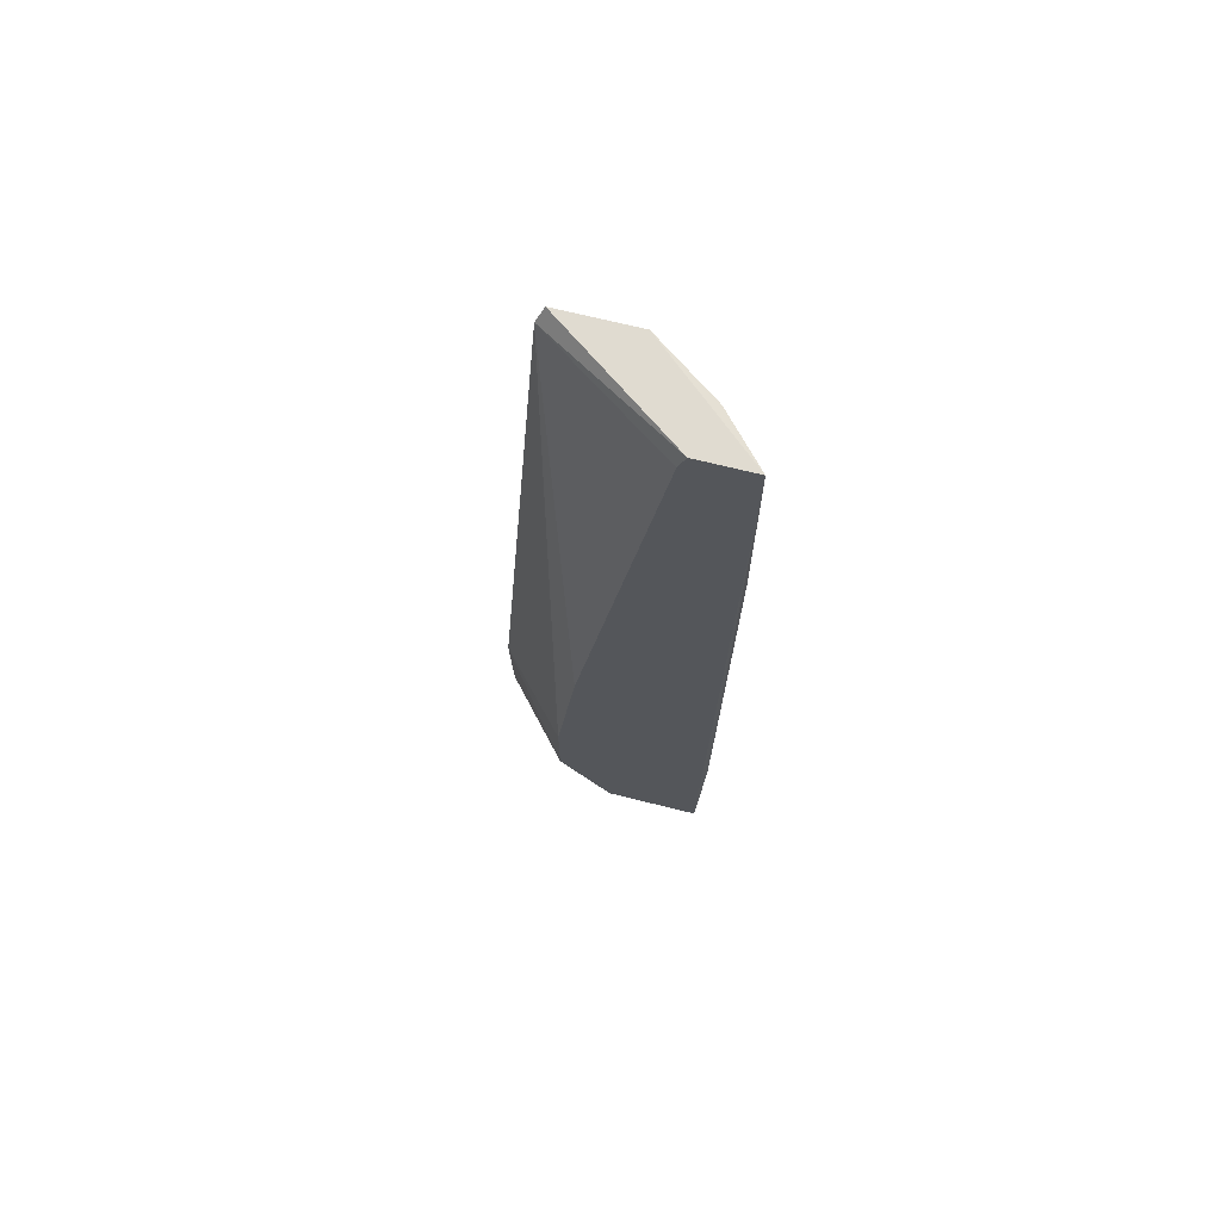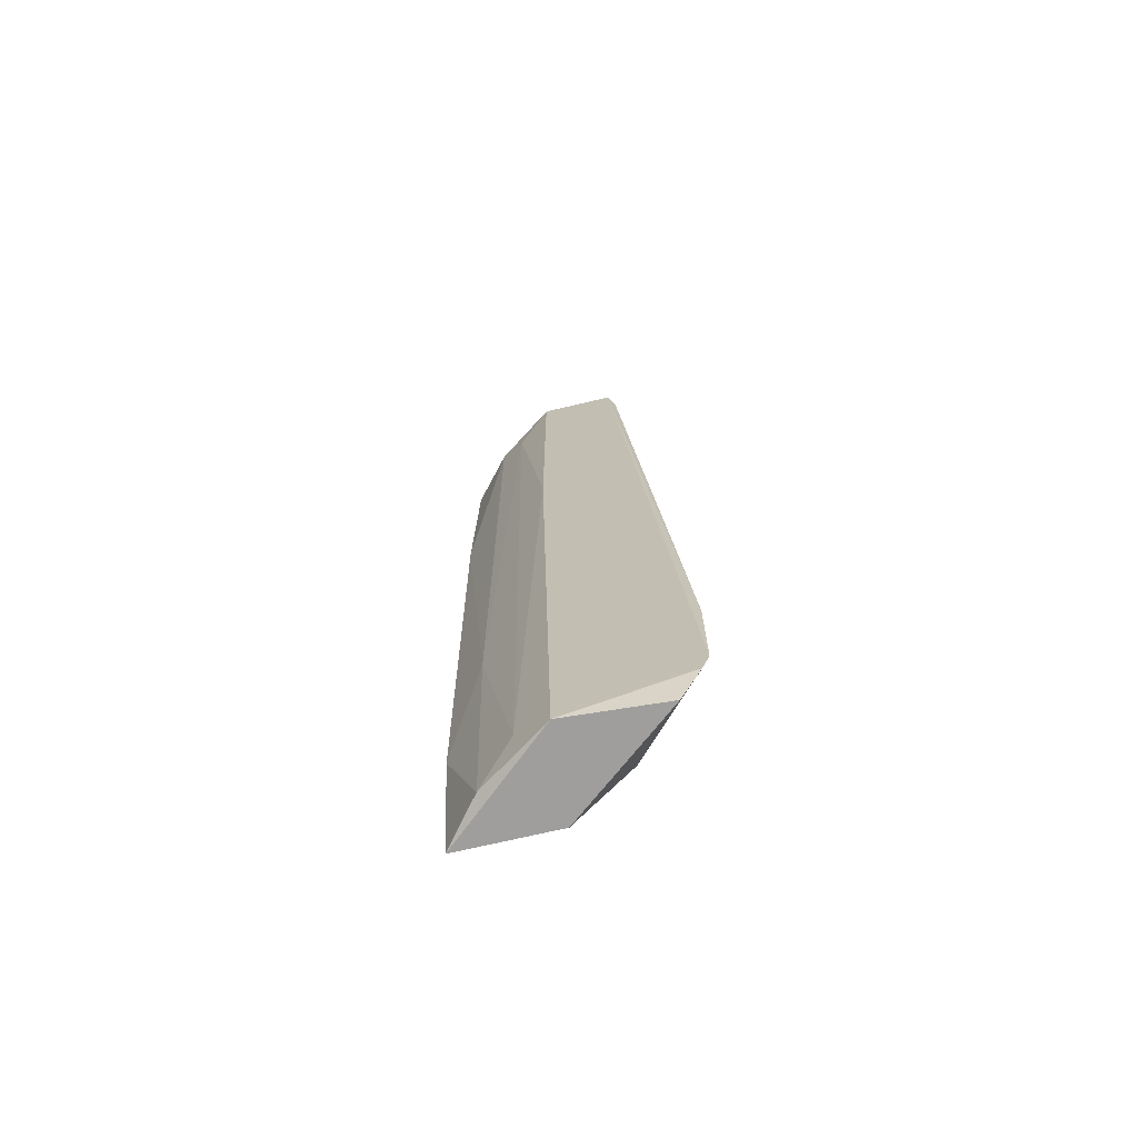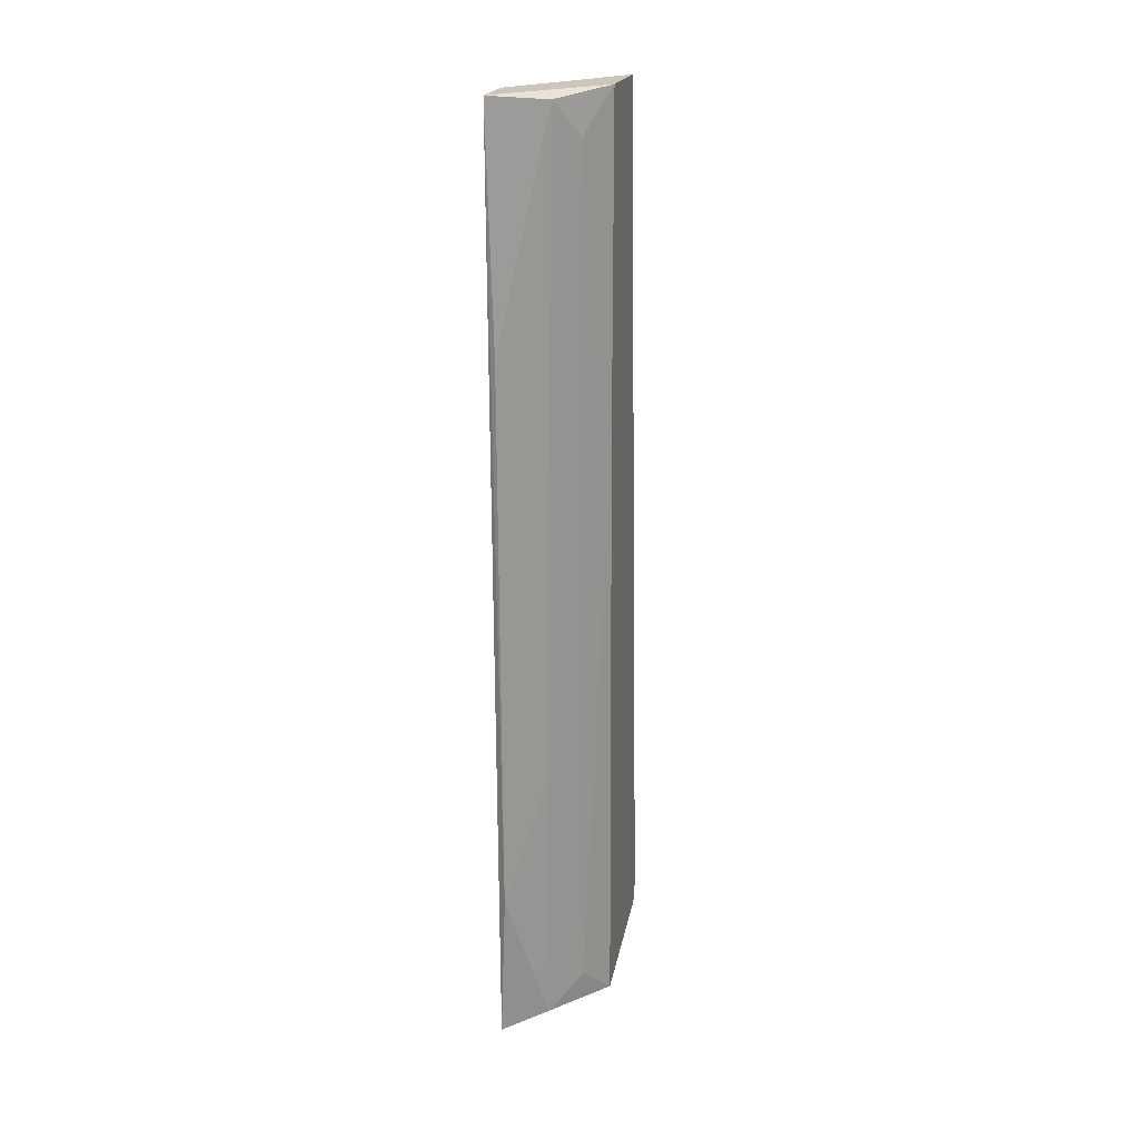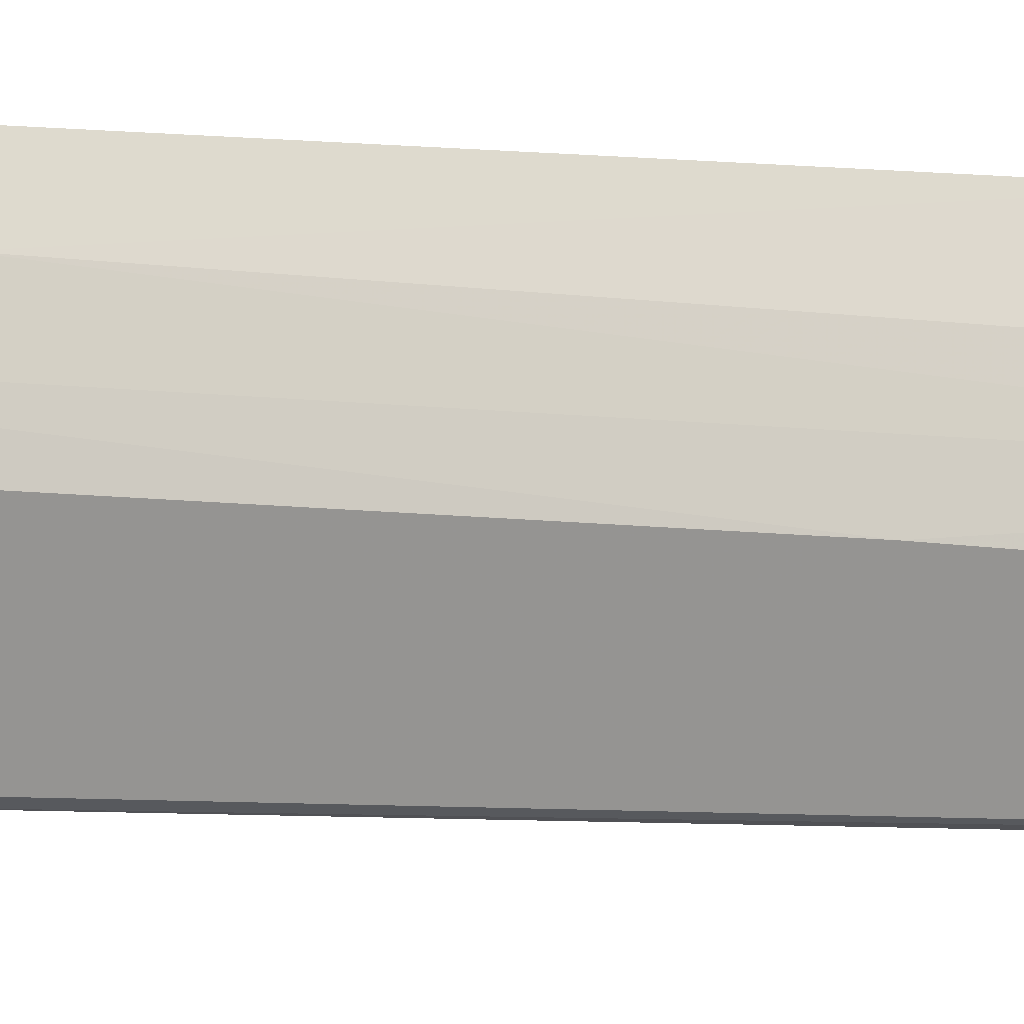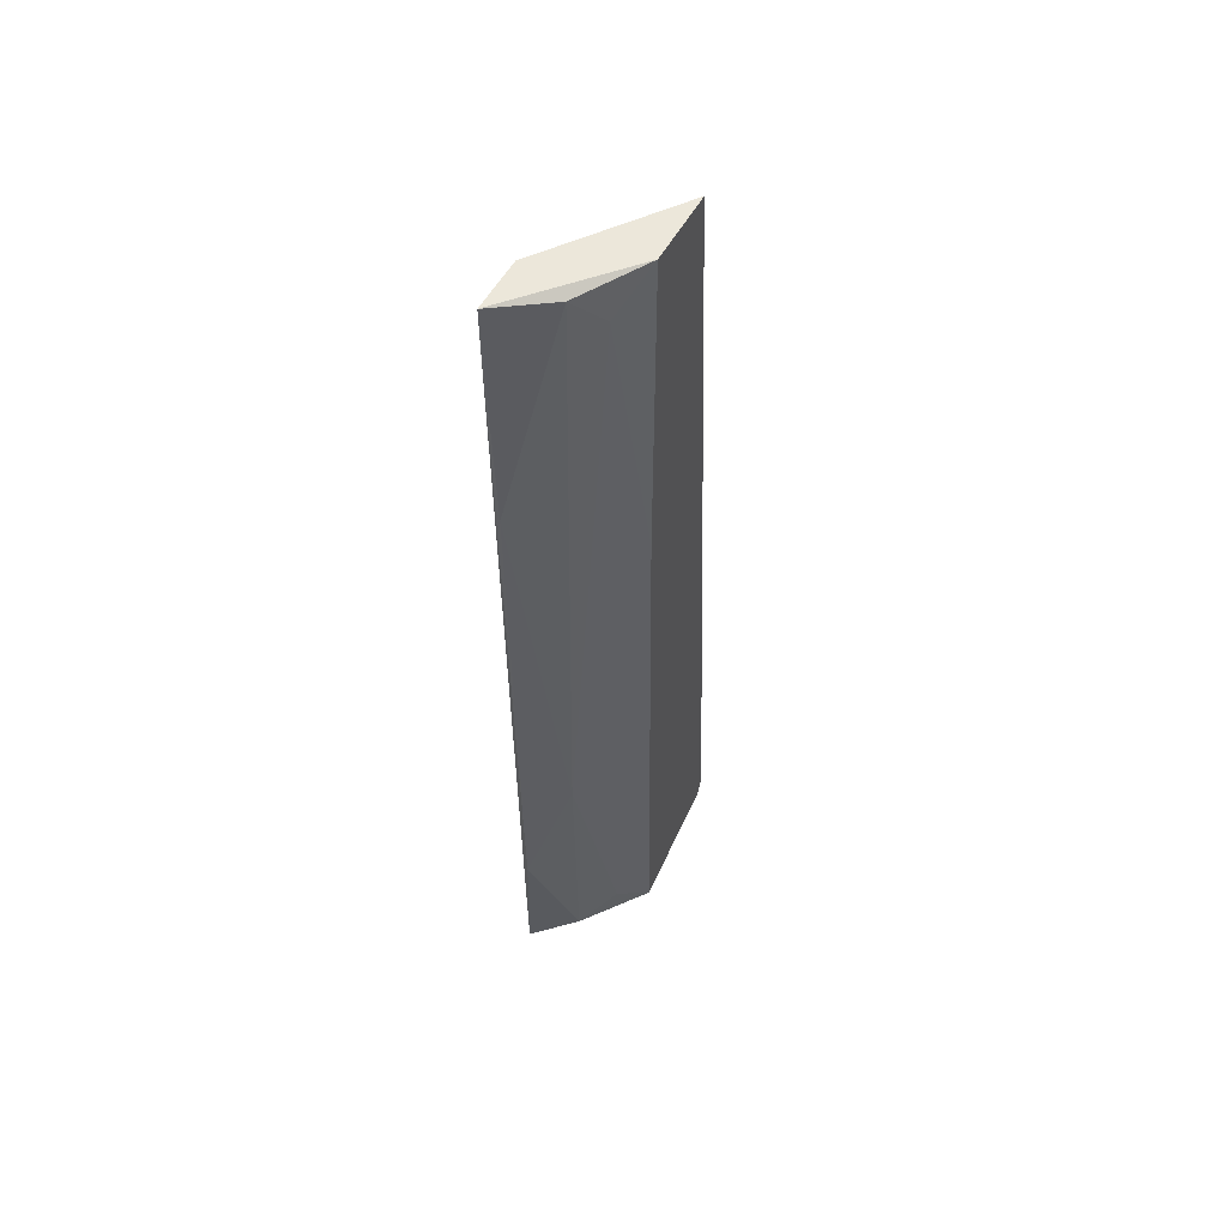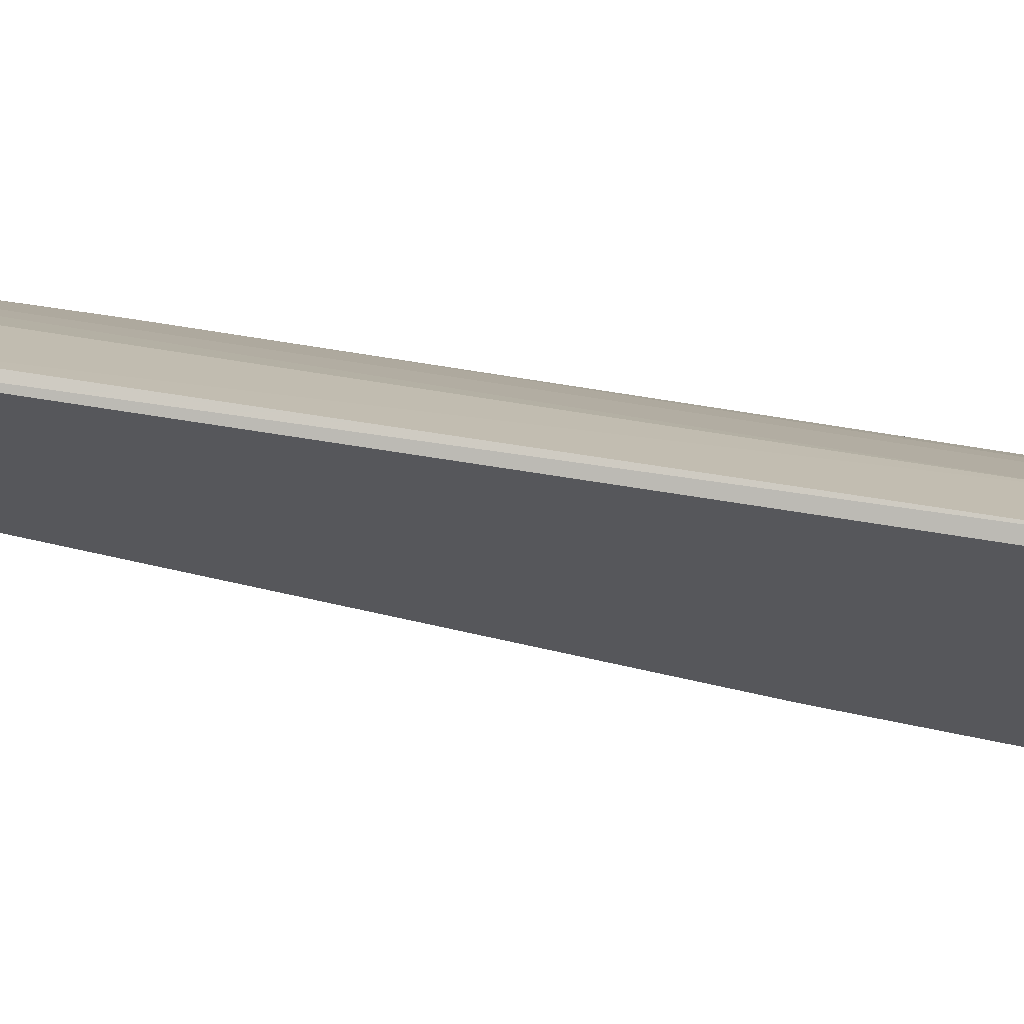
<metadata>
{"format":"obj","ext":"obj","renderer":"f3d","projection":"perspective","resolution":1024,"background":"white","views":[{"elev":69.8,"azim":104.0,"up":"+Z"},{"elev":-71.0,"azim":-76.7,"up":"+Z"},{"elev":20.9,"azim":-166.3,"up":"+Z"},{"elev":19.9,"azim":-77.2,"up":"+Y"},{"elev":52.7,"azim":-152.5,"up":"+Z"},{"elev":61.8,"azim":99.2,"up":"+Y"}]}
</metadata>
<code>
v -0.04431 -0.05391 0.05099
v -0.04938 -0.06869 0.01133
v -0.04938 -0.06826 0.01006
v -0.04938 -0.06025 0.06492
v -0.04938 -0.06109 0.00795
v -0.04389 -0.06404 0.0185
v -0.04389 -0.05476 0.00795
v -0.04895 -0.06531 0.06408
v -0.04389 -0.05729 0.06492
v -0.04389 -0.06067 0.00795
v -0.04642 -0.05645 0.02441
v -0.04389 -0.05391 0.06492
v -0.04895 -0.06869 0.0185
v -0.04684 -0.05645 0.0645
v -0.04938 -0.06489 0.06492
v -0.04389 -0.06404 0.01302
v -0.04811 -0.05898 0.01006
v -0.04389 -0.06278 0.0299
v -0.04895 -0.067 0.00795
v -0.04431 -0.05434 0.01724
v -0.04938 -0.06025 0.04508
v -0.04389 -0.05772 0.06365
v -0.04642 -0.05687 0.008373
v -0.04811 -0.05814 0.06239
f 5 4 21
f 12 7 20
f 1 12 20
f 5 10 19
f 10 16 19
f 16 3 19
f 9 8 22
f 11 1 20
f 8 18 22
f 21 4 24
f 7 5 23
f 5 17 23
f 17 11 23
f 11 20 23
f 20 7 23
f 4 14 24
f 14 11 24
f 11 17 24
f 3 5 19
f 18 9 22
f 6 9 18
f 17 5 21
f 6 13 16
f 8 6 18
f 17 21 24
f 3 2 4
f 3 4 5
f 6 7 9
f 5 7 10
f 4 9 12
f 9 7 12
f 6 8 13
f 1 11 14
f 7 6 10
f 4 12 14
f 4 2 15
f 8 9 15
f 9 4 15
f 13 2 16
f 2 13 15
f 13 8 15
f 2 3 16
f 10 6 16
f 12 1 14

</code>
